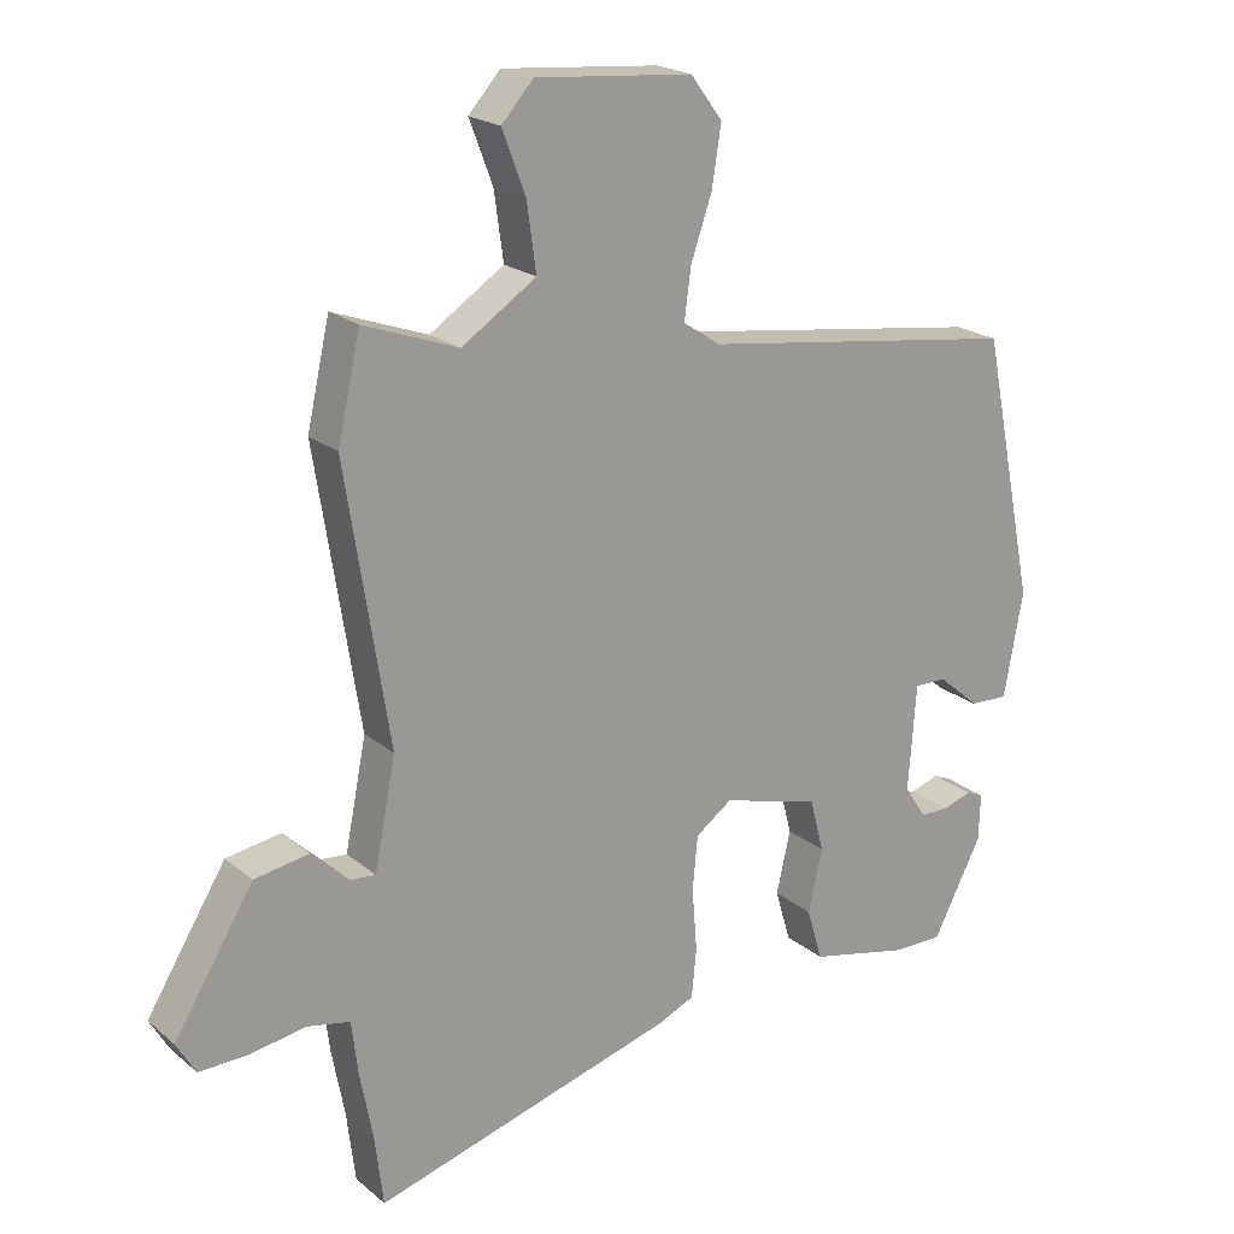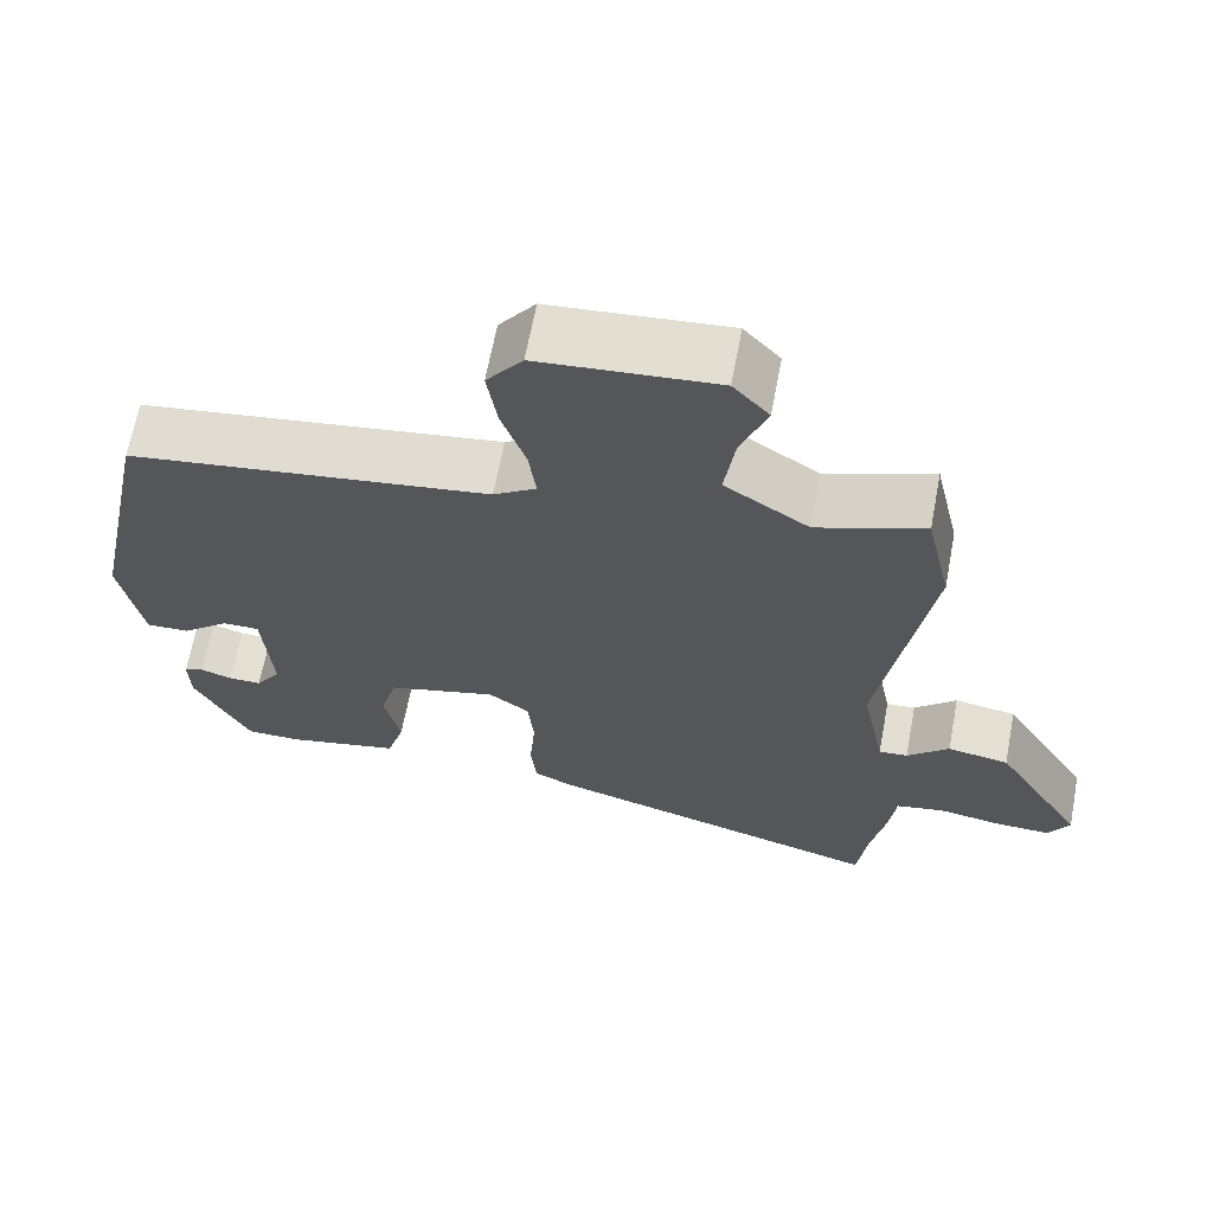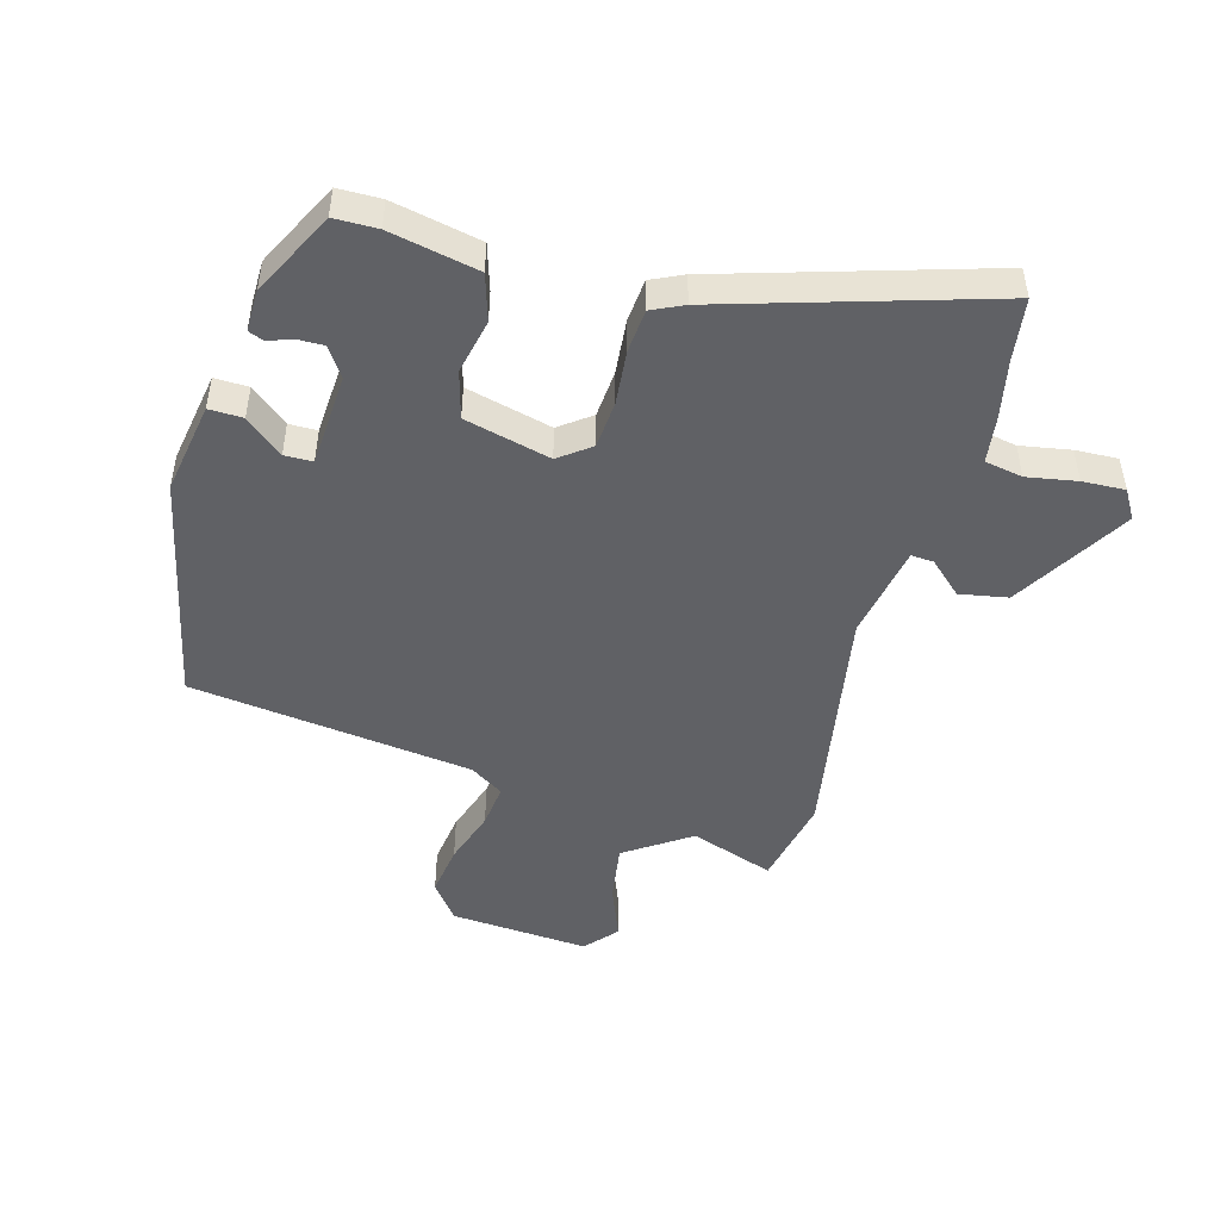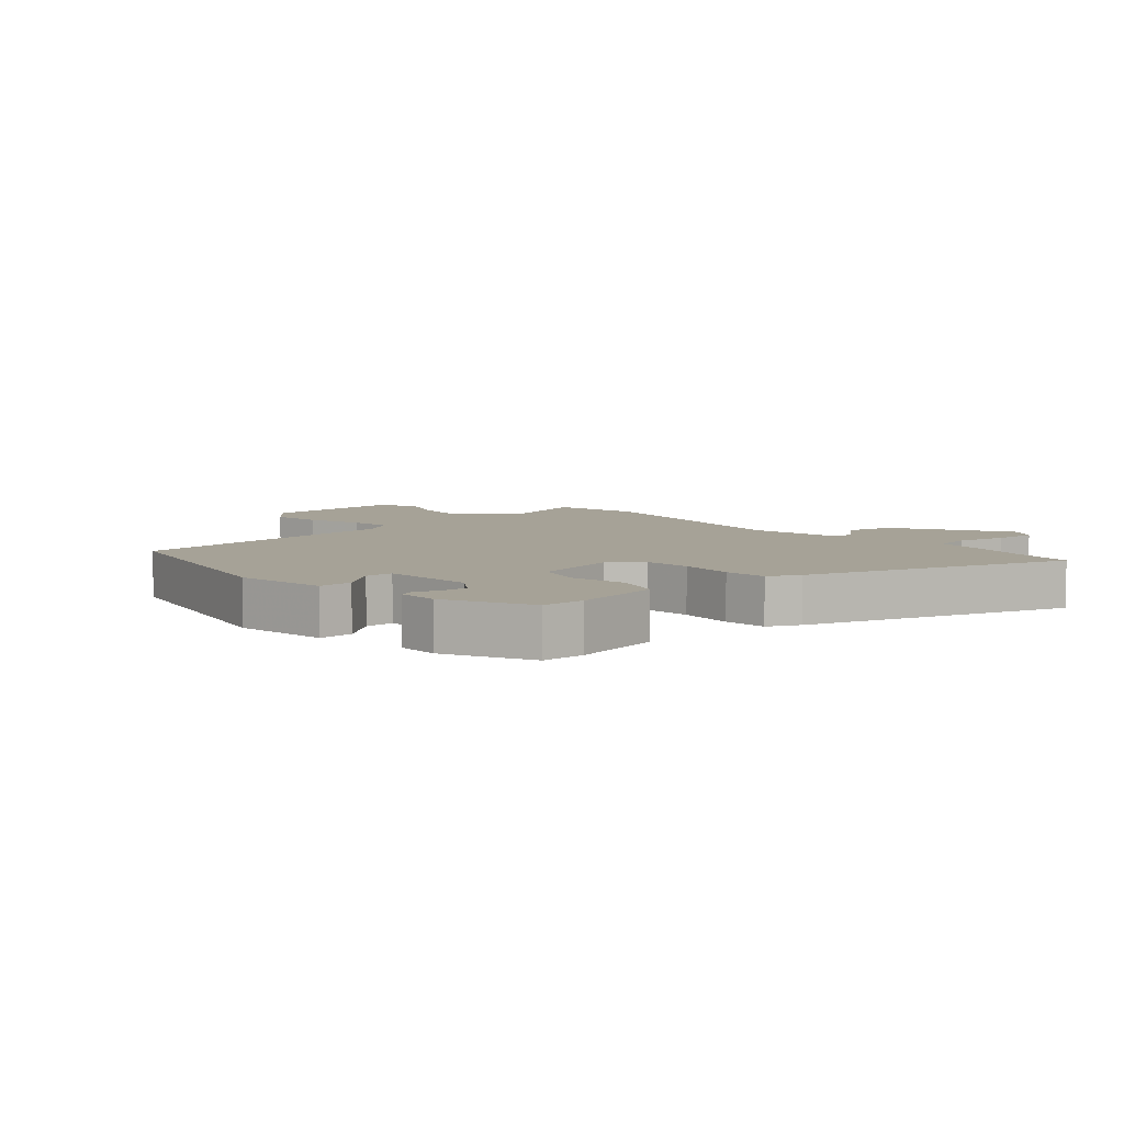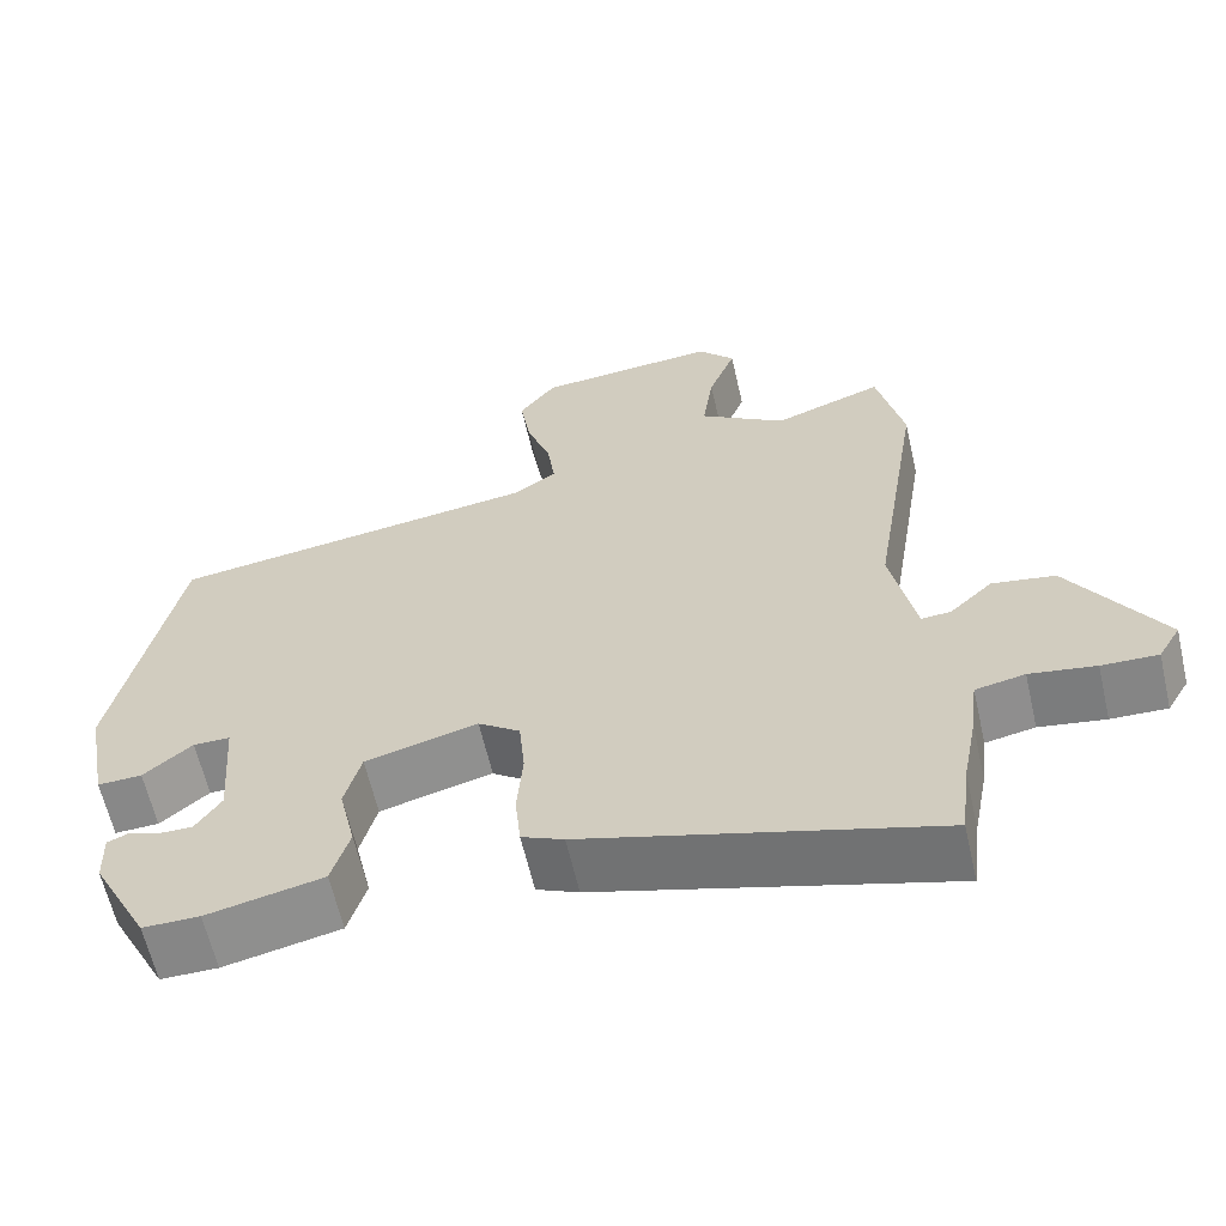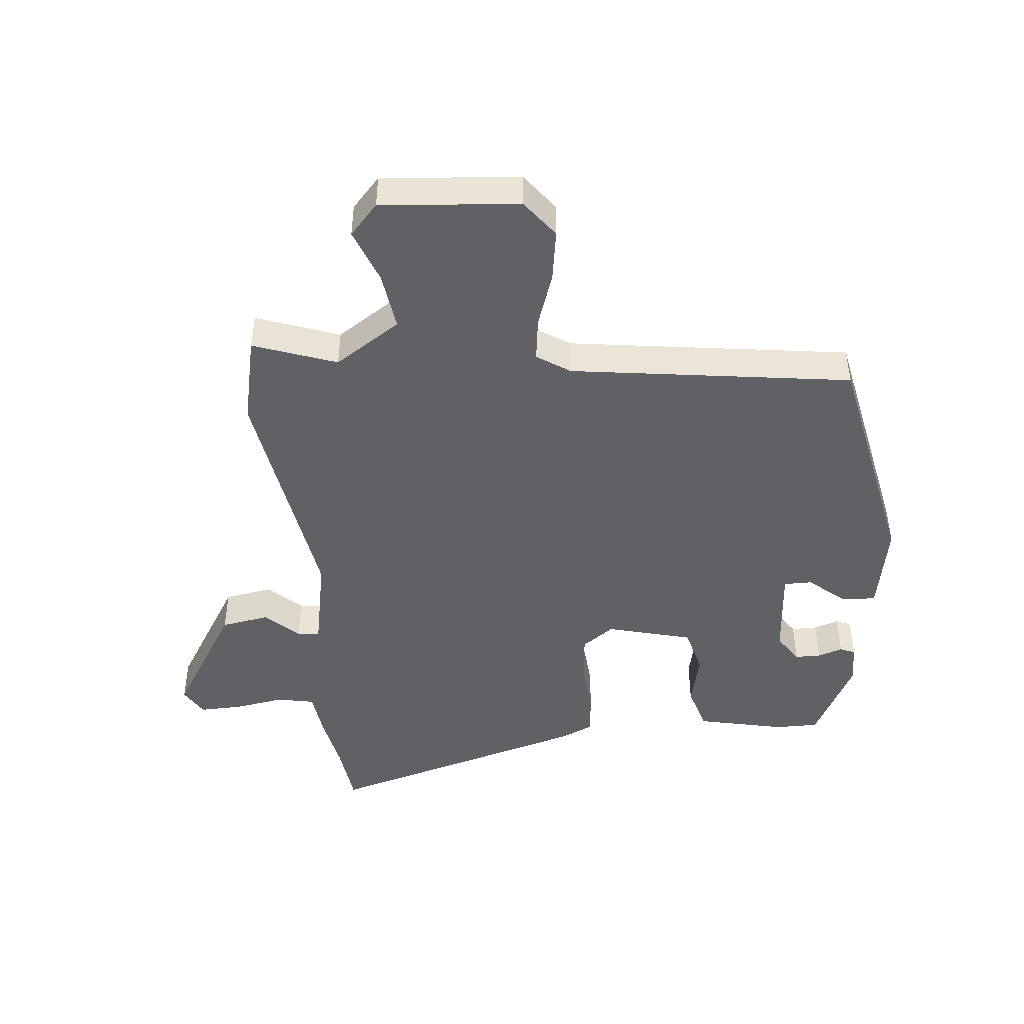
<metadata>
{"format":"obj","ext":"obj","renderer":"f3d","projection":"perspective","resolution":1024,"background":"white","views":[{"elev":20.7,"azim":-34.8,"up":"+Z"},{"elev":65.7,"azim":-169.3,"up":"+Z"},{"elev":-48.3,"azim":165.2,"up":"+Y"},{"elev":6.5,"azim":139.9,"up":"+Y"},{"elev":-62.2,"azim":-167.1,"up":"+Z"},{"elev":-45.9,"azim":5.5,"up":"+Y"}]}
</metadata>
<code>
v 0.467 0.07 0.395
v 0.543 0.07 0.023
v 0.516 0.07 -0.124
v 0.462 0.07 -0.122
v 0.403 0.07 -0.072
v 0.358 0.07 -0.072
v 0.347 0.07 -0.221
v 0.378 0.07 -0.268
v 0.419 0.07 -0.268
v 0.459 0.07 -0.255
v 0.483 0.07 -0.265
v 0.481 0.07 -0.331
v 0.412 0.07 -0.465
v 0.343 0.07 -0.465
v 0.202 0.07 -0.434
v 0.18 0.07 -0.36
v 0.2 0.07 -0.272
v 0.18 0.07 -0.196
v 0.043 0.07 -0.16
v -0.008 0.07 -0.197
v -0.015 0.07 -0.273
v -0.008 0.07 -0.361
v -0.015 0.07 -0.43
v -0.066 0.07 -0.453
v -0.491 0.07 -0.576
v -0.503 0.07 -0.477
v -0.521 0.07 -0.382
v -0.53 0.07 -0.307
v -0.59 0.07 -0.295
v -0.67 0.07 -0.308
v -0.738 0.07 -0.31
v -0.765 0.07 -0.264
v -0.653 0.07 -0.082
v -0.576 0.07 -0.069
v -0.524 0.07 -0.118
v -0.488 0.07 -0.121
v -0.458 0.07 0.031
v -0.519 0.07 0.417
v -0.487 0.07 0.56
v -0.354 0.07 0.512
v -0.249 0.07 0.581
v -0.262 0.07 0.675
v -0.295 0.07 0.762
v -0.25 0.07 0.812
v -0.029 0.07 0.793
v 0.016 0.07 0.733
v 0.003 0.07 0.65
v -0.027 0.07 0.563
v -0.036 0.07 0.493
v 0.017 0.07 0.458
v 0.467 0 0.395
v 0.543 0 0.023
v 0.516 0 -0.124
v 0.462 0 -0.122
v 0.403 0 -0.072
v 0.358 0 -0.072
v 0.347 0 -0.221
v 0.378 0 -0.268
v 0.419 0 -0.268
v 0.459 0 -0.255
v 0.483 0 -0.265
v 0.481 0 -0.331
v 0.412 0 -0.465
v 0.343 0 -0.465
v 0.202 0 -0.434
v 0.18 0 -0.36
v 0.2 0 -0.272
v 0.18 0 -0.196
v 0.043 0 -0.16
v -0.008 0 -0.197
v -0.015 0 -0.273
v -0.008 0 -0.361
v -0.015 0 -0.43
v -0.066 0 -0.453
v -0.491 0 -0.576
v -0.503 0 -0.477
v -0.521 0 -0.382
v -0.53 0 -0.307
v -0.59 0 -0.295
v -0.67 0 -0.308
v -0.738 0 -0.31
v -0.765 0 -0.264
v -0.653 0 -0.082
v -0.576 0 -0.069
v -0.524 0 -0.118
v -0.488 0 -0.121
v -0.458 0 0.031
v -0.519 0 0.417
v -0.487 0 0.56
v -0.354 0 0.512
v -0.249 0 0.581
v -0.262 0 0.675
v -0.295 0 0.762
v -0.25 0 0.812
v -0.029 0 0.793
v 0.016 0 0.733
v 0.003 0 0.65
v -0.027 0 0.563
v -0.036 0 0.493
v 0.017 0 0.458
f 45 46 47 48
f 45 48 49
f 42 43 44 45
f 41 42 45 49
f 40 41 49 50
f 37 38 39 40
f 36 37 40 50
f 32 33 34 35
f 32 35 36
f 29 30 31 32
f 29 32 36
f 28 29 36 50
f 26 27 28 50
f 21 22 23 24
f 20 21 24 25
f 14 15 16 17
f 14 17 18
f 13 14 18
f 12 13 18
f 9 10 11 12
f 8 9 12
f 8 12 18
f 7 8 18
f 6 7 18 19
f 2 3 4 5
f 2 5 6
f 1 2 6 19
f 20 25 26 50
f 1 19 20 50
f 98 97 96 95
f 99 98 95
f 95 94 93 92
f 99 95 92 91
f 100 99 91 90
f 90 89 88 87
f 100 90 87 86
f 85 84 83 82
f 86 85 82
f 82 81 80 79
f 86 82 79
f 100 86 79 78
f 100 78 77 76
f 74 73 72 71
f 75 74 71 70
f 67 66 65 64
f 68 67 64
f 68 64 63
f 68 63 62
f 62 61 60 59
f 62 59 58
f 68 62 58
f 68 58 57
f 69 68 57 56
f 55 54 53 52
f 56 55 52
f 69 56 52 51
f 100 76 75 70
f 100 70 69 51
f 1 51 52 2
f 2 52 53 3
f 3 53 54 4
f 4 54 55 5
f 5 55 56 6
f 6 56 57 7
f 7 57 58 8
f 8 58 59 9
f 9 59 60 10
f 10 60 61 11
f 11 61 62 12
f 12 62 63 13
f 13 63 64 14
f 14 64 65 15
f 15 65 66 16
f 16 66 67 17
f 17 67 68 18
f 18 68 69 19
f 19 69 70 20
f 20 70 71 21
f 21 71 72 22
f 22 72 73 23
f 23 73 74 24
f 24 74 75 25
f 25 75 76 26
f 26 76 77 27
f 27 77 78 28
f 28 78 79 29
f 29 79 80 30
f 30 80 81 31
f 31 81 82 32
f 32 82 83 33
f 33 83 84 34
f 34 84 85 35
f 35 85 86 36
f 36 86 87 37
f 37 87 88 38
f 38 88 89 39
f 39 89 90 40
f 40 90 91 41
f 41 91 92 42
f 42 92 93 43
f 43 93 94 44
f 44 94 95 45
f 45 95 96 46
f 46 96 97 47
f 47 97 98 48
f 48 98 99 49
f 49 99 100 50
f 50 100 51 1

</code>
